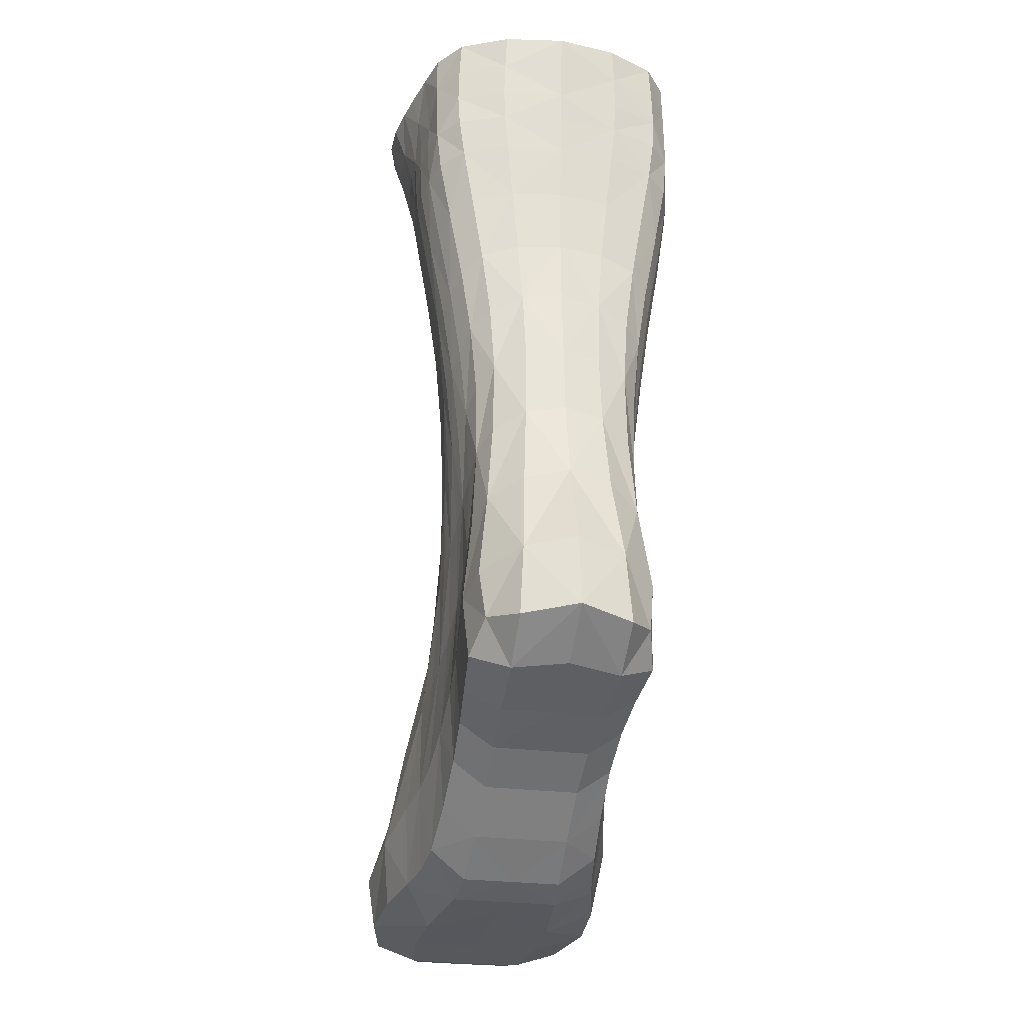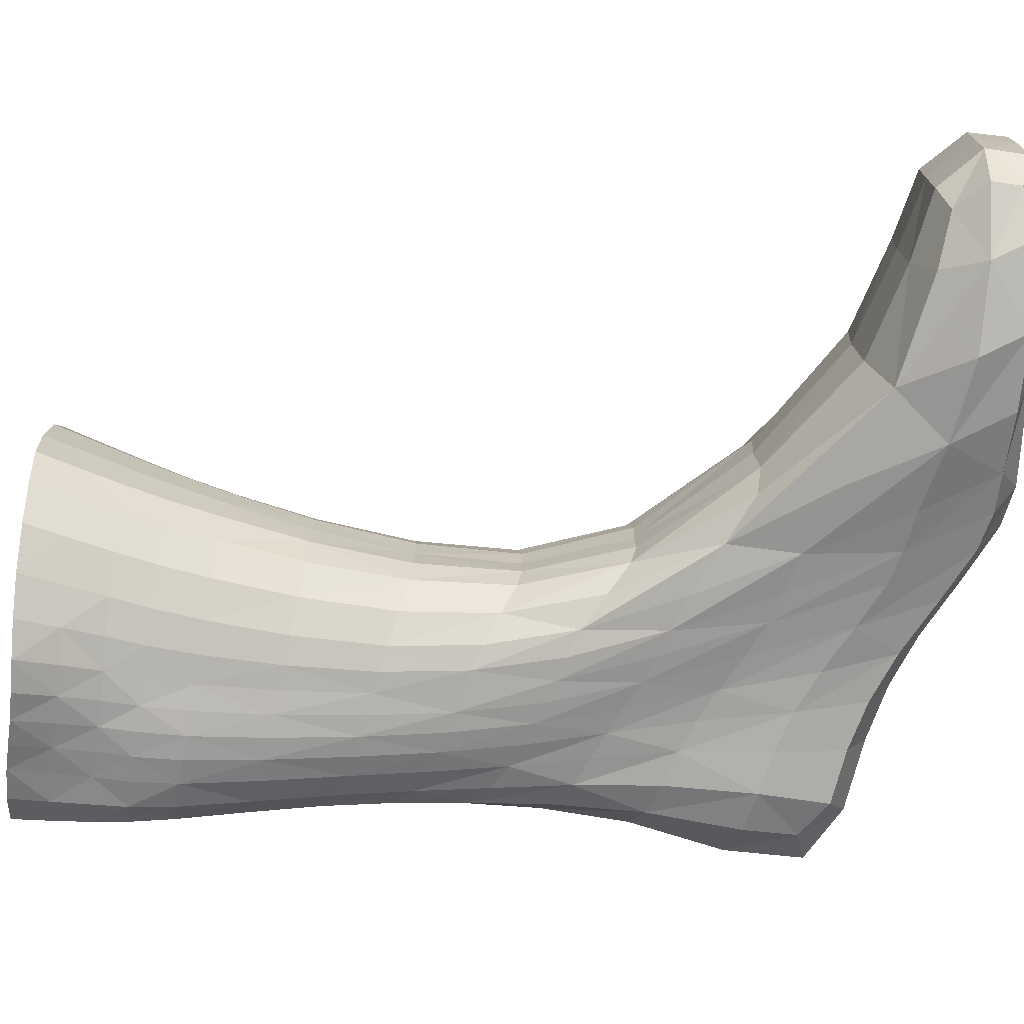
<metadata>
{"format":"obj","ext":"obj","renderer":"f3d","projection":"perspective","resolution":1024,"background":"white","views":[{"elev":-26.8,"azim":168.8,"up":"+Y"},{"elev":17.4,"azim":-89.7,"up":"+Z"}]}
</metadata>
<code>
o Plane
v -1.873 0.01587 1.848
v 1.927 0.01587 1.848
v -1.873 0.01587 -1.952
v 1.927 0.01587 -1.952
g Plane_Plane_None
f 1 2 4 3
o Cube
v 0.01795 0.05276 0.07951
v 0.04763 0.2991 -0.05766
v 0.05043 0.2963 -0.04049
v 0.03682 0.293 0.0031
v 0.03802 0.03337 0.08453
v 0.02963 0.0822 -0.05328
v 0.03029 0.06523 -0.02629
v 0.04075 0.04276 0.03227
v 0.02007 0.01647 0.0934
v 0.01673 0.1009 -0.104
v 0.01617 0.05254 -0.04989
v 0.01608 0.03235 -0.01622
v 0.02219 0.01745 0.04619
v 0.01447 0.2924 0.017
v 0.01481 0.03266 0.1118
v 0.01329 0.1574 -0.09167
v 0.03447 0.1874 -0.06433
v 0.0351 0.1828 -0.05144
v 0.02499 0.1691 -0.02398
v 0.008372 0.1629 -0.01661
v 0.01732 0.2485 -0.08901
v 0.04795 0.2947 -0.02036
v 0.03339 0.05298 -0.002069
v 0.01796 0.01842 0.01301
v 0.03384 0.1778 -0.03862
v 0.04347 0.3017 -0.07643
v 0.03192 0.09231 -0.07859
v 0.01797 0.06481 -0.08976
v 0.03019 0.1955 -0.07868
v 0.01361 0.2047 -0.08877
v 0.02916 0.1376 -0.06033
v 0.0305 0.1276 -0.04367
v 0.03017 0.104 -0.000692
v 0.01435 0.09287 0.0179
v 0.03146 0.1196 -0.02697
v 0.02759 0.1476 -0.07772
v 0.04276 0.2386 -0.06332
v 0.042 0.2358 -0.04935
v 0.02984 0.2282 -0.01731
v 0.01066 0.2261 -0.006612
v 0.02045 0.2807 -0.09103
v 0.03931 0.2323 -0.03501
v 0.0382 0.2431 -0.07867
v 0.0469 0.2762 -0.06064
v 0.04668 0.2734 -0.04485
v 0.03418 0.2688 -0.005822
v 0.01293 0.2676 0.007018
v 0.04394 0.2711 -0.02722
v 0.04336 0.2787 -0.07813
v 0.02067 0.303 -0.09213
v -0.01795 0.05276 0.07951
v -0.04763 0.2991 -0.05766
v -0.05043 0.2963 -0.04049
v -0.03682 0.293 0.0031
v -0.03802 0.03337 0.08453
v -0.02963 0.0822 -0.05328
v -0.03029 0.06523 -0.02629
v -0.04075 0.04276 0.03227
v -0.02007 0.01647 0.0934
v -0.01673 0.1009 -0.104
v -0.01617 0.05254 -0.04989
v -0.01608 0.03235 -0.01622
v -0.02219 0.01745 0.04619
v -0.01447 0.2924 0.017
v -0.01481 0.03266 0.1118
v -0.01329 0.1574 -0.09167
v -0.03447 0.1874 -0.06433
v -0.0351 0.1828 -0.05144
v -0.02499 0.1691 -0.02398
v -0.008372 0.1629 -0.01661
v -0.01732 0.2485 -0.08901
v -0.04795 0.2947 -0.02036
v -0.03339 0.05298 -0.002069
v -0.01796 0.01842 0.01301
v -0.03384 0.1778 -0.03862
v -0.04347 0.3017 -0.07643
v -0.03192 0.09231 -0.07859
v -0.01797 0.06481 -0.08976
v -0.03019 0.1955 -0.07868
v -0.01361 0.2047 -0.08877
v -0.02916 0.1376 -0.06033
v -0.0305 0.1276 -0.04367
v -0.03017 0.104 -0.000692
v -0.01435 0.09287 0.0179
v -0.03146 0.1196 -0.02697
v -0.02759 0.1476 -0.07772
v -0.04276 0.2386 -0.06332
v -0.042 0.2358 -0.04935
v -0.02984 0.2282 -0.01731
v -0.01066 0.2261 -0.006612
v -0.02045 0.2807 -0.09103
v -0.03931 0.2323 -0.03501
v -0.0382 0.2431 -0.07867
v -0.0469 0.2762 -0.06064
v -0.04668 0.2734 -0.04485
v -0.03418 0.2688 -0.005822
v -0.01293 0.2676 0.007018
v -0.04394 0.2711 -0.02722
v -0.04336 0.2787 -0.07813
v -0.02067 0.303 -0.09213
v 0.0346 0.02043 0.08966
v 0.0367 0.3025 -0.08566
v 0.02763 0.05996 -0.05074
v 0.02768 0.04058 -0.01875
v 0.03793 0.02337 0.04097
v 0.04944 0.3115 -0.05601
v 0.05389 0.3088 -0.03807
v 0.03822 0.3058 0.007979
v 0.01506 0.3055 0.02249
v 0.02942 0.0748 -0.04066
v 0.03177 0.05684 -0.01262
v 0.04291 0.0361 0.058
v 0.02889 0.09637 -0.09173
v 0.02802 0.03282 0.1048
v 0.02977 0.1329 -0.05221
v 0.03114 0.1228 -0.03512
v 0.02548 0.0946 0.01312
v 0.03194 0.04694 0.08036
v 0.02815 0.1109 -0.05674
v 0.0294 0.09725 -0.03567
v 0.03629 0.07111 0.0188
v 0.01822 0.07659 -0.1059
v 0.01623 0.02025 0.1102
v 0.02007 0.3154 -0.09274
v 0.01872 0.06448 0.05099
v 0.01581 0.04411 -0.03408
v 0.01684 0.02215 0.000527
v 0.02314 0.01698 0.06941
v 0.01549 0.04604 0.1007
v 0.01468 0.1304 -0.09556
v 0 0.01673 0.09492
v 0 0.05374 0.07991
v 0 0.1033 -0.11
v 0 0.06592 -0.0943
v 0 0.03234 -0.01622
v 0 0.01855 0.01338
v 0 0.09392 0.01803
v 0 0.03268 0.1119
v 0 0.3032 -0.09468
v 0.02456 0.201 -0.08503
v 0.04307 0.2373 -0.05623
v 0.04045 0.2341 -0.04238
v 0.02078 0.2265 -0.009561
v 0 0.2261 -0.006337
v 0 0.2062 -0.08999
v 0.03807 0.2121 -0.06425
v 0.03808 0.2089 -0.05115
v 0.02708 0.1989 -0.0227
v 0.009424 0.1954 -0.01368
v 0.01523 0.2264 -0.08818
v 0.0308 0.02692 0.008868
v 0.05102 0.3075 -0.01659
v 0.03165 0.08705 -0.01546
v 0 0.01786 0.04793
v 0.03609 0.2047 -0.03826
v 0.03647 0.2304 -0.02681
v 0.03608 0.04963 0.01101
v 0.01966 0.01792 0.02648
v 0.03123 0.1145 -0.01642
v 0.03044 0.07057 -0.08242
v 0.04349 0.3143 -0.07549
v 0.02883 0.121 -0.07734
v 0 0.05254 -0.04989
v 0.03366 0.2186 -0.07857
v 0.04112 0.2403 -0.07076
v 0.03058 0.08788 -0.06549
v 0.01696 0.05899 -0.06725
v 0.02848 0.1423 -0.06863
v 0.03527 0.1853 -0.05776
v 0.03445 0.1802 -0.04514
v 0.01671 0.1643 -0.01812
v 0 0.1631 -0.01694
v 0.02351 0.1529 -0.08594
v 0 0.1595 -0.09391
v 0.03132 0.1745 -0.03165
v 0.03276 0.1904 -0.07127
v 0.01283 0.1822 -0.09015
v 0.03161 0.1629 -0.06316
v 0.0327 0.1562 -0.04927
v 0.0254 0.1378 -0.01776
v 0.009384 0.1288 -0.008419
v 0.03236 0.15 -0.03517
v 0.02808 0.1724 -0.07855
v 0.0312 0.2462 -0.08533
v 0 0.2494 -0.09011
v 0.04738 0.2747 -0.05264
v 0.04535 0.2722 -0.03661
v 0.0247 0.2678 0.003108
v 0 0.2676 0.007717
v 0.04078 0.27 -0.01689
v 0.04548 0.2776 -0.06907
v 0.0464 0.2616 -0.06197
v 0.04537 0.2588 -0.04695
v 0.03247 0.2529 -0.01072
v 0.01188 0.2513 0.00136
v 0.01927 0.2677 -0.09029
v 0.04231 0.256 -0.03072
v 0.04203 0.2647 -0.07864
v 0.03641 0.2797 -0.08605
v 0 0.2812 -0.0928
v 0.04934 0.2975 -0.04929
v 0.05019 0.2953 -0.03096
v 0.02729 0.2923 0.01274
v 0 0.2927 0.01779
v 0.04354 0.2941 -0.008928
v 0.04558 0.3006 -0.06644
v 0.04654 0.2871 -0.05923
v 0.04776 0.2842 -0.04279
v 0.03546 0.2806 -0.00157
v 0.01379 0.2796 0.01176
v 0.04541 0.2824 -0.02396
v 0.04343 0.2897 -0.07733
v 0.02091 0.2913 -0.09155
v -0.0346 0.02043 0.08966
v -0.0367 0.3025 -0.08566
v -0.02763 0.05996 -0.05074
v -0.02768 0.04058 -0.01875
v -0.03793 0.02337 0.04097
v -0.04944 0.3115 -0.05601
v -0.05389 0.3088 -0.03807
v -0.03822 0.3058 0.007979
v -0.01506 0.3055 0.02249
v -0.02942 0.0748 -0.04066
v -0.03177 0.05684 -0.01262
v -0.04291 0.0361 0.058
v -0.02889 0.09637 -0.09173
v -0.02802 0.03282 0.1048
v -0.02977 0.1329 -0.05221
v -0.03114 0.1228 -0.03512
v -0.02548 0.0946 0.01312
v -0.03194 0.04694 0.08036
v -0.02815 0.1109 -0.05674
v -0.0294 0.09725 -0.03567
v -0.03629 0.07111 0.0188
v -0.01822 0.07659 -0.1059
v -0.01623 0.02025 0.1102
v -0.02007 0.3154 -0.09274
v -0.01872 0.06448 0.05099
v -0.01581 0.04411 -0.03408
v -0.01684 0.02215 0.000527
v -0.02314 0.01698 0.06941
v -0.01549 0.04604 0.1007
v -0.01468 0.1304 -0.09556
v -0.02456 0.201 -0.08503
v -0.04307 0.2373 -0.05623
v -0.04045 0.2341 -0.04238
v -0.02078 0.2265 -0.009561
v -0.03807 0.2121 -0.06425
v -0.03808 0.2089 -0.05115
v -0.02708 0.1989 -0.0227
v -0.009424 0.1954 -0.01368
v -0.01523 0.2264 -0.08818
v -0.0308 0.02692 0.008868
v -0.05102 0.3075 -0.01659
v -0.03165 0.08705 -0.01546
v -0.03609 0.2047 -0.03826
v -0.03647 0.2304 -0.02681
v -0.03608 0.04963 0.01101
v -0.01966 0.01792 0.02648
v -0.03123 0.1145 -0.01642
v -0.03044 0.07057 -0.08242
v -0.04349 0.3143 -0.07549
v -0.02883 0.121 -0.07734
v -0.03366 0.2186 -0.07857
v -0.04112 0.2403 -0.07076
v -0.03058 0.08788 -0.06549
v -0.01696 0.05899 -0.06725
v -0.02848 0.1423 -0.06863
v -0.03527 0.1853 -0.05776
v -0.03445 0.1802 -0.04514
v -0.01671 0.1643 -0.01812
v -0.02351 0.1529 -0.08594
v -0.03132 0.1745 -0.03165
v -0.03276 0.1904 -0.07127
v -0.01283 0.1822 -0.09015
v -0.03161 0.1629 -0.06316
v -0.0327 0.1562 -0.04927
v -0.0254 0.1378 -0.01776
v -0.009384 0.1288 -0.008419
v -0.03236 0.15 -0.03517
v -0.02808 0.1724 -0.07855
v -0.0312 0.2462 -0.08533
v -0.04738 0.2747 -0.05264
v -0.04535 0.2722 -0.03661
v -0.0247 0.2678 0.003108
v -0.04078 0.27 -0.01689
v -0.04548 0.2776 -0.06907
v -0.0464 0.2616 -0.06197
v -0.04537 0.2588 -0.04695
v -0.03247 0.2529 -0.01072
v -0.01188 0.2513 0.00136
v -0.01927 0.2677 -0.09029
v -0.04231 0.256 -0.03072
v -0.04203 0.2647 -0.07864
v -0.03641 0.2797 -0.08605
v -0.04934 0.2975 -0.04929
v -0.05019 0.2953 -0.03096
v -0.02729 0.2923 0.01274
v -0.04354 0.2941 -0.008928
v -0.04558 0.3006 -0.06644
v -0.04654 0.2871 -0.05923
v -0.04776 0.2842 -0.04279
v -0.03546 0.2806 -0.00157
v -0.01379 0.2796 0.01176
v -0.04541 0.2824 -0.02396
v -0.04343 0.2897 -0.07733
v -0.02091 0.2913 -0.09155
v 0.02707 0.07956 -0.09419
v 0.02694 0.0235 0.1032
v 0.03596 0.3152 -0.08544
v 0.02712 0.05179 -0.03573
v 0.029 0.0308 -0.002862
v 0.03965 0.02133 0.06437
v 0.05185 0.31 -0.04743
v 0.05409 0.308 -0.02783
v 0.02838 0.3051 0.01802
v 0.02556 0.1256 -0.08755
v 0.02567 0.04271 0.0964
v 0.0284 0.1047 -0.04683
v 0.03066 0.0907 -0.02472
v 0.03623 0.05801 0.04753
v 0.02745 0.2232 -0.08482
v 0.03868 0.2107 -0.05766
v 0.03697 0.2068 -0.04469
v 0.01855 0.1962 -0.01586
v 0.0336 0.02557 0.02172
v 0.04546 0.3069 -0.004578
v 0.03324 0.08196 -0.002685
v 0.03345 0.2022 -0.03117
v 0.02885 0.06593 -0.06568
v 0.04666 0.3131 -0.06498
v 0.02839 0.1162 -0.06654
v 0.03636 0.2143 -0.07114
v 0.03243 0.1597 -0.05609
v 0.03261 0.1528 -0.0424
v 0.01808 0.1306 -0.01043
v 0.02306 0.178 -0.08555
v 0.03045 0.1458 -0.02711
v 0.03017 0.1668 -0.07061
v 0.03459 0.2662 -0.08595
v 0.04658 0.2602 -0.05428
v 0.04365 0.2575 -0.03931
v 0.02297 0.2517 -0.002234
v 0.03928 0.2545 -0.02118
v 0.04487 0.2631 -0.07007
v 0.037 0.2905 -0.08586
v 0.04759 0.2856 -0.05106
v 0.04703 0.2832 -0.03394
v 0.0261 0.2797 0.007691
v 0.04189 0.2817 -0.0131
v 0.04501 0.2886 -0.06783
v -0.02707 0.07956 -0.09419
v -0.02694 0.0235 0.1032
v -0.03596 0.3152 -0.08544
v -0.02712 0.05179 -0.03573
v -0.029 0.0308 -0.002862
v -0.03965 0.02133 0.06437
v -0.05185 0.31 -0.04743
v -0.05409 0.308 -0.02783
v -0.02838 0.3051 0.01802
v -0.02556 0.1256 -0.08755
v -0.02567 0.04271 0.0964
v -0.0284 0.1047 -0.04683
v -0.03066 0.0907 -0.02472
v -0.03623 0.05801 0.04753
v 0 0.07859 -0.113
v -0 0.02032 0.1108
v 0 0.3154 -0.09573
v 0 0.06595 0.05152
v 0 0.04411 -0.03408
v 0 0.02217 0.000627
v 0 0.01741 0.07159
v 0 0.3061 0.02333
v -0 0.04631 0.1008
v 0 0.1328 -0.09902
v -0.02745 0.2232 -0.08482
v -0.03868 0.2107 -0.05766
v -0.03697 0.2068 -0.04469
v -0.01855 0.1962 -0.01586
v 0 0.1955 -0.01375
v -0 0.2276 -0.08915
v -0.0336 0.02557 0.02172
v -0.04546 0.3069 -0.004578
v -0.03324 0.08196 -0.002685
v 0 0.0182 0.02738
v -0.03345 0.2022 -0.03117
v -0.02885 0.06593 -0.06568
v -0.04666 0.3131 -0.06498
v -0.02839 0.1162 -0.06654
v 0 0.05927 -0.06839
v -0.03636 0.2143 -0.07114
v -0.03243 0.1597 -0.05609
v -0.03261 0.1528 -0.0424
v -0.01808 0.1306 -0.01043
v 0 0.1291 -0.008741
v -0.02306 0.178 -0.08555
v 0 0.1839 -0.09184
v -0.03045 0.1458 -0.02711
v -0.03017 0.1668 -0.07061
v -0.03459 0.2662 -0.08595
v 0 0.2684 -0.0917
v -0.04658 0.2602 -0.05428
v -0.04365 0.2575 -0.03931
v -0.02297 0.2517 -0.002234
v 0 0.2514 0.001935
v -0.03928 0.2545 -0.02118
v -0.04487 0.2631 -0.07007
v -0.037 0.2905 -0.08586
v 0 0.2916 -0.09369
v -0.04759 0.2856 -0.05106
v -0.04703 0.2832 -0.03394
v -0.0261 0.2797 0.007691
v 0 0.2798 0.0125
v -0.04189 0.2817 -0.0131
v -0.04501 0.2886 -0.06783
g Cube_Cube_Material
f 5 129 373 136
f 5 136 378 133
f 5 133 322 122
f 5 122 325 129
f 6 211 355 210
f 6 210 335 110
f 6 110 318 205
f 6 205 351 211
f 7 212 351 205
f 7 205 318 111
f 7 111 319 206
f 7 206 352 212
f 8 213 354 209
f 8 209 331 112
f 8 112 320 207
f 8 207 353 213
f 9 105 317 116
f 9 116 325 122
f 9 122 322 118
f 9 118 313 105
f 10 107 334 170
f 10 170 336 123
f 10 123 323 114
f 10 114 315 107
f 11 108 315 114
f 11 114 323 124
f 11 124 324 115
f 11 115 316 108
f 12 109 330 161
f 12 161 332 125
f 12 125 325 116
f 12 116 317 109
f 13 132 317 105
f 13 105 313 127
f 13 127 371 135
f 13 135 376 132
f 14 134 321 117
f 14 117 312 126
f 14 126 370 137
f 14 137 379 134
f 15 171 334 107
f 15 107 315 130
f 15 130 374 167
f 15 167 394 171
f 16 130 315 108
f 16 108 316 131
f 16 131 375 139
f 16 139 374 130
f 17 162 330 109
f 17 109 317 132
f 17 132 376 158
f 17 158 389 162
f 18 214 353 207
f 18 207 320 113
f 18 113 377 208
f 18 208 417 214
f 19 127 313 118
f 19 118 322 133
f 19 133 378 142
f 19 142 371 127
f 20 181 341 177
f 20 177 321 134
f 20 134 379 178
f 20 178 401 181
f 21 182 343 180
f 21 180 337 150
f 21 150 327 173
f 21 173 338 182
f 22 183 338 173
f 22 173 327 151
f 22 151 328 174
f 22 174 339 183
f 23 184 342 179
f 23 179 333 152
f 23 152 329 175
f 23 175 340 184
f 24 185 340 175
f 24 175 329 153
f 24 153 384 176
f 24 176 399 185
f 25 200 344 188
f 25 188 326 154
f 25 154 385 189
f 25 189 405 200
f 26 215 352 206
f 26 206 319 156
f 26 156 331 209
f 26 209 354 215
f 27 155 316 115
f 27 115 324 157
f 27 157 332 161
f 27 161 330 155
f 28 131 316 155
f 28 155 330 162
f 28 162 389 140
f 28 140 375 131
f 29 186 339 174
f 29 174 328 159
f 29 159 333 179
f 29 179 342 186
f 30 216 350 106
f 30 106 314 165
f 30 165 335 210
f 30 210 355 216
f 31 164 312 117
f 31 117 321 166
f 31 166 336 170
f 31 170 334 164
f 32 126 312 164
f 32 164 334 171
f 32 171 394 138
f 32 138 370 126
f 33 187 341 144
f 33 144 326 168
f 33 168 337 180
f 33 180 343 187
f 34 154 326 144
f 34 144 341 181
f 34 181 401 149
f 34 149 385 154
f 35 123 336 172
f 35 172 343 182
f 35 182 338 119
f 35 119 323 123
f 36 124 323 119
f 36 119 338 183
f 36 183 339 120
f 36 120 324 124
f 37 125 332 163
f 37 163 342 184
f 37 184 340 121
f 37 121 325 125
f 38 129 325 121
f 38 121 340 185
f 38 185 399 141
f 38 141 373 129
f 39 157 324 120
f 39 120 339 186
f 39 186 342 163
f 39 163 332 157
f 40 166 321 177
f 40 177 341 187
f 40 187 343 172
f 40 172 336 166
f 41 150 337 169
f 41 169 349 196
f 41 196 345 145
f 41 145 327 150
f 42 151 327 145
f 42 145 345 197
f 42 197 346 146
f 42 146 328 151
f 43 152 333 160
f 43 160 348 198
f 43 198 347 147
f 43 147 329 152
f 44 153 329 147
f 44 147 347 199
f 44 199 409 148
f 44 148 384 153
f 45 217 350 203
f 45 203 344 200
f 45 200 405 204
f 45 204 413 217
f 46 159 328 146
f 46 146 346 201
f 46 201 348 160
f 46 160 333 159
f 47 168 326 188
f 47 188 344 202
f 47 202 349 169
f 47 169 337 168
f 48 196 349 195
f 48 195 355 211
f 48 211 351 190
f 48 190 345 196
f 49 197 345 190
f 49 190 351 212
f 49 212 352 191
f 49 191 346 197
f 50 198 348 194
f 50 194 354 213
f 50 213 353 192
f 50 192 347 198
f 51 199 347 192
f 51 192 353 214
f 51 214 417 193
f 51 193 409 199
f 52 201 346 191
f 52 191 352 215
f 52 215 354 194
f 52 194 348 201
f 53 202 344 203
f 53 203 350 216
f 53 216 355 195
f 53 195 349 202
f 54 128 314 106
f 54 106 350 217
f 54 217 413 143
f 54 143 372 128
f 55 136 373 242
f 55 242 369 235
f 55 235 366 246
f 55 246 378 136
f 56 304 419 305
f 56 305 414 300
f 56 300 362 223
f 56 223 392 304
f 57 300 414 306
f 57 306 415 301
f 57 301 363 224
f 57 224 362 300
f 58 303 418 307
f 58 307 416 302
f 58 302 364 225
f 58 225 387 303
f 59 229 361 218
f 59 218 357 231
f 59 231 366 235
f 59 235 369 229
f 60 270 391 220
f 60 220 359 227
f 60 227 367 236
f 60 236 393 270
f 61 227 359 221
f 61 221 360 228
f 61 228 368 237
f 61 237 367 227
f 62 262 386 222
f 62 222 361 229
f 62 229 369 238
f 62 238 388 262
f 63 218 361 245
f 63 245 376 135
f 63 135 371 240
f 63 240 357 218
f 64 230 365 247
f 64 247 379 137
f 64 137 370 239
f 64 239 356 230
f 65 220 391 271
f 65 271 394 167
f 65 167 374 243
f 65 243 359 220
f 66 221 359 243
f 66 243 374 139
f 66 139 375 244
f 66 244 360 221
f 67 222 386 263
f 67 263 389 158
f 67 158 376 245
f 67 245 361 222
f 68 302 416 308
f 68 308 417 208
f 68 208 377 226
f 68 226 364 302
f 69 231 357 240
f 69 240 371 142
f 69 142 378 246
f 69 246 366 231
f 70 276 400 279
f 70 279 401 178
f 70 178 379 247
f 70 247 365 276
f 71 278 403 280
f 71 280 396 273
f 71 273 381 252
f 71 252 395 278
f 72 273 396 281
f 72 281 397 274
f 72 274 382 253
f 72 253 381 273
f 73 277 402 282
f 73 282 398 275
f 73 275 383 254
f 73 254 390 277
f 74 275 398 283
f 74 283 399 176
f 74 176 384 255
f 74 255 383 275
f 75 286 404 296
f 75 296 405 189
f 75 189 385 256
f 75 256 380 286
f 76 301 415 309
f 76 309 418 303
f 76 303 387 258
f 76 258 363 301
f 77 228 360 257
f 77 257 386 262
f 77 262 388 259
f 77 259 368 228
f 78 257 360 244
f 78 244 375 140
f 78 140 389 263
f 78 263 386 257
f 79 274 397 284
f 79 284 402 277
f 79 277 390 260
f 79 260 382 274
f 80 219 412 310
f 80 310 419 304
f 80 304 392 266
f 80 266 358 219
f 81 230 356 265
f 81 265 391 270
f 81 270 393 267
f 81 267 365 230
f 82 265 356 239
f 82 239 370 138
f 82 138 394 271
f 82 271 391 265
f 83 248 400 285
f 83 285 403 278
f 83 278 395 268
f 83 268 380 248
f 84 248 380 256
f 84 256 385 149
f 84 149 401 279
f 84 279 400 248
f 85 272 393 236
f 85 236 367 232
f 85 232 396 280
f 85 280 403 272
f 86 232 367 237
f 86 237 368 233
f 86 233 397 281
f 86 281 396 232
f 87 264 388 238
f 87 238 369 234
f 87 234 398 282
f 87 282 402 264
f 88 234 369 242
f 88 242 373 141
f 88 141 399 283
f 88 283 398 234
f 89 233 368 259
f 89 259 388 264
f 89 264 402 284
f 89 284 397 233
f 90 276 365 267
f 90 267 393 272
f 90 272 403 285
f 90 285 400 276
f 91 269 395 252
f 91 252 381 249
f 91 249 406 292
f 91 292 411 269
f 92 249 381 253
f 92 253 382 250
f 92 250 407 293
f 92 293 406 249
f 93 261 390 254
f 93 254 383 251
f 93 251 408 294
f 93 294 410 261
f 94 251 383 255
f 94 255 384 148
f 94 148 409 295
f 94 295 408 251
f 95 299 412 311
f 95 311 413 204
f 95 204 405 296
f 95 296 404 299
f 96 250 382 260
f 96 260 390 261
f 96 261 410 297
f 96 297 407 250
f 97 286 380 268
f 97 268 395 269
f 97 269 411 298
f 97 298 404 286
f 98 291 411 292
f 98 292 406 287
f 98 287 414 305
f 98 305 419 291
f 99 287 406 293
f 99 293 407 288
f 99 288 415 306
f 99 306 414 287
f 100 290 410 294
f 100 294 408 289
f 100 289 416 307
f 100 307 418 290
f 101 289 408 295
f 101 295 409 193
f 101 193 417 308
f 101 308 416 289
f 102 288 407 297
f 102 297 410 290
f 102 290 418 309
f 102 309 415 288
f 103 299 404 298
f 103 298 411 291
f 103 291 419 310
f 103 310 412 299
f 104 219 358 241
f 104 241 372 143
f 104 143 413 311
f 104 311 412 219

</code>
